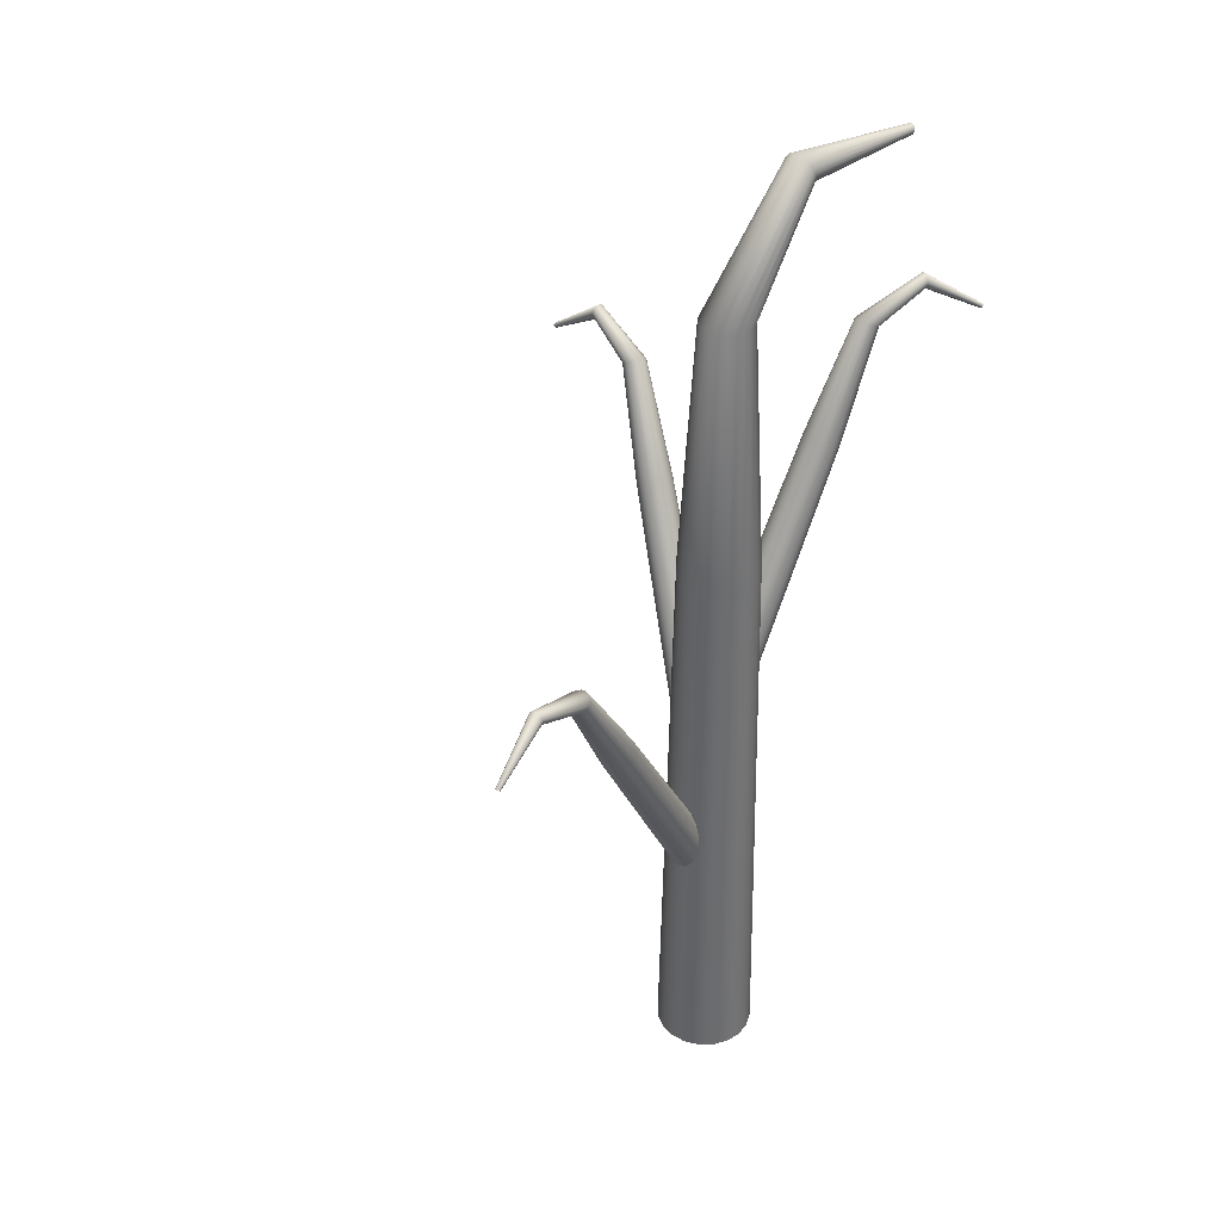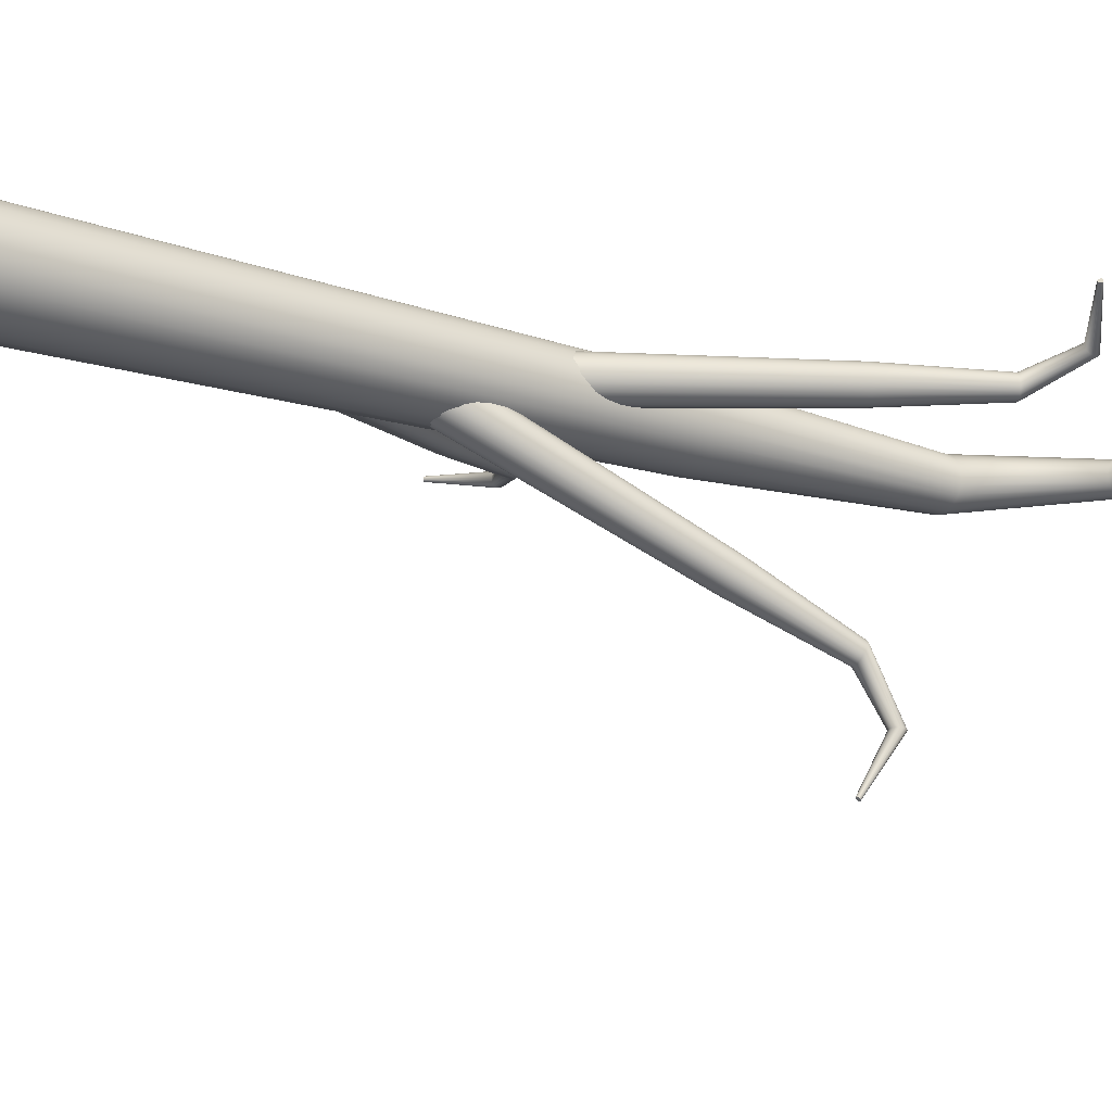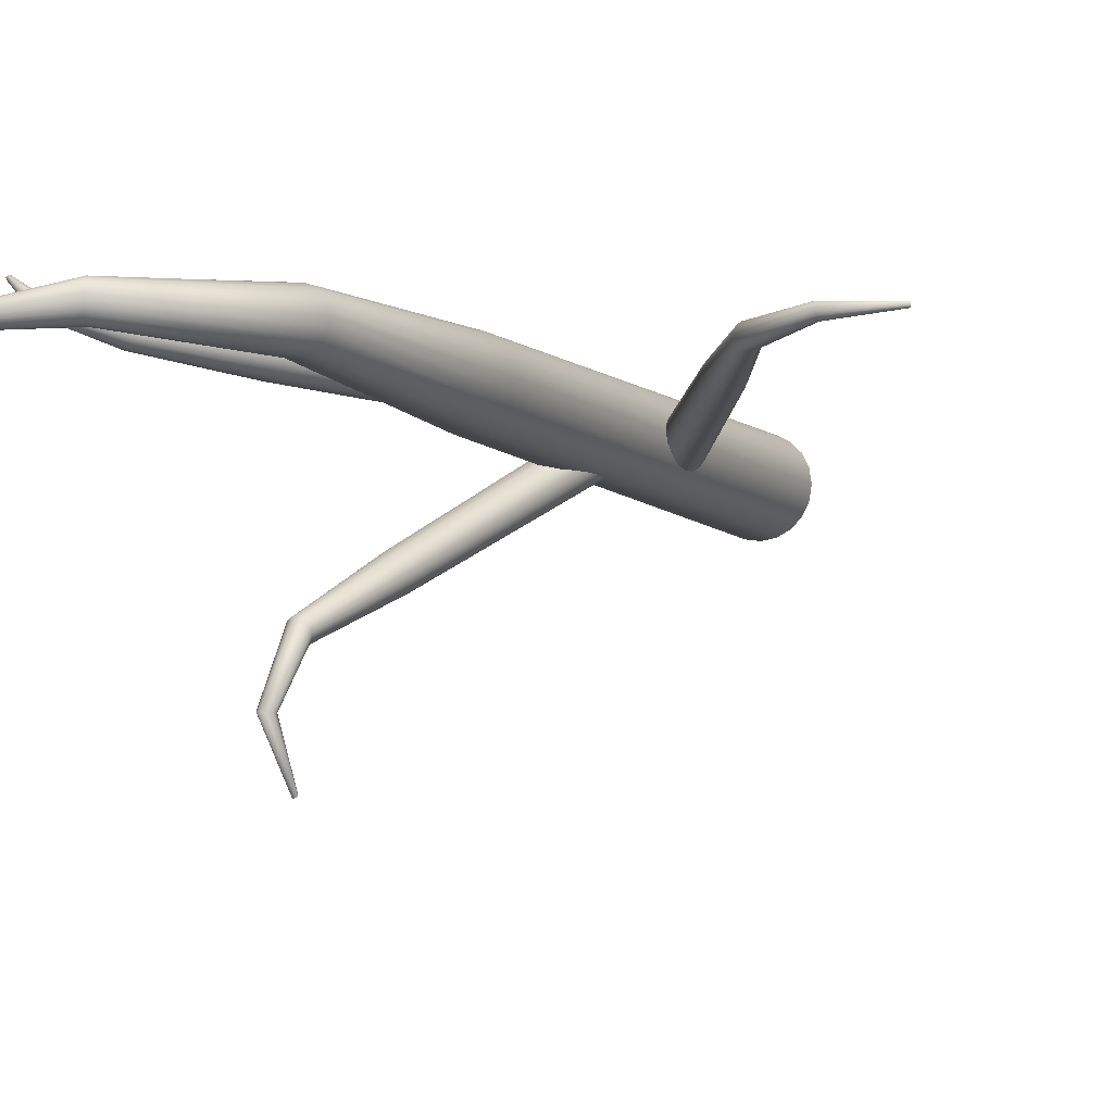
<metadata>
{"format":"obj","ext":"obj","renderer":"f3d","projection":"perspective","resolution":1024,"background":"white","views":[{"elev":37.9,"azim":-46.2,"up":"+Y"},{"elev":-17.1,"azim":56.8,"up":"+Z"},{"elev":-6.8,"azim":-155.4,"up":"+Z"}]}
</metadata>
<code>
g default
v 10.94 0 -3.553
v 9.303 0 -6.759
v 6.759 0 -9.303
v 3.553 0 -10.94
v 0 0 -11.5
v -3.553 0 -10.94
v -6.759 0 -9.303
v -9.303 0 -6.759
v -10.94 0 -3.553
v -11.5 0 0
v -10.94 0 3.553
v -9.303 0 6.759
v -6.759 0 9.303
v -3.553 0 10.94
v -0 0 11.5
v 3.553 0 10.94
v 6.759 0 9.303
v 9.303 0 6.759
v 10.94 0 3.553
v 11.5 0 0
v 55.5 219.8 -0.3861
v 55.55 220 -0.7344
v 55.63 220.2 -1.011
v 55.72 220.6 -1.188
v 55.83 220.9 -1.249
v 55.95 221.3 -1.188
v 56.04 221.6 -1.011
v 56.12 221.9 -0.7344
v 56.17 222.1 -0.3861
v 56.19 222.1 -2e-06
v 56.17 222.1 0.3861
v 56.12 221.9 0.7344
v 56.04 221.6 1.011
v 55.95 221.3 1.188
v 55.83 220.9 1.249
v 55.72 220.6 1.188
v 55.63 220.2 1.011
v 55.55 220 0.7344
v 55.5 219.8 0.3861
v 55.48 219.7 -2e-06
v 0 0 0
v 55.83 220.9 -2e-06
v 2.839 139.5 -8.736
v 5.399 139.5 -7.431
v 7.431 139.5 -5.399
v 8.736 139.5 -2.839
v 9.186 139.5 -0
v 8.736 139.5 2.839
v 7.431 139.5 5.399
v 5.399 139.5 7.431
v 2.839 139.5 8.736
v -1e-06 139.5 9.186
v -2.839 139.5 8.736
v -5.399 139.5 7.431
v -7.431 139.5 5.399
v -8.736 139.5 2.839
v -9.186 139.5 -0
v -8.736 139.5 -2.839
v -7.431 139.5 -5.399
v -5.399 139.5 -7.431
v -2.839 139.5 -8.736
v -0 139.5 -9.186
v 1.844 199.4 5.674
v -1e-06 199.4 5.967
v -1.844 199.4 5.674
v -3.507 199.4 4.827
v -4.827 199.4 3.507
v -5.674 199.4 1.844
v -5.967 199.4 -1e-06
v -5.674 199.4 -1.844
v -4.827 199.4 -3.507
v -3.507 199.4 -4.827
v -1.844 199.4 -5.674
v -1e-06 199.4 -5.967
v 1.844 199.4 -5.674
v 3.507 199.4 -4.827
v 4.827 199.4 -3.507
v 5.674 199.4 -1.844
v 5.967 199.4 -1e-06
v 5.674 199.4 1.844
v 4.827 199.4 3.507
v 3.507 199.4 4.827
v 21.28 224.1 3.641
v 20.8 225.2 3.828
v 20.32 226.3 3.641
v 19.89 227.3 3.097
v 19.54 228 2.25
v 19.32 228.5 1.183
v 19.25 228.7 -1e-06
v 19.32 228.5 -1.183
v 19.54 228 -2.25
v 19.89 227.3 -3.097
v 20.32 226.3 -3.641
v 20.8 225.2 -3.828
v 21.28 224.1 -3.641
v 21.72 223.2 -3.097
v 22.06 222.4 -2.25
v 22.28 221.9 -1.183
v 22.36 221.7 -1e-06
v 22.28 221.9 1.183
v 22.06 222.4 2.25
v 21.72 223.2 3.097
v 4.469 99.85 2.796
v 4.493 99.88 1.162
v 4.065 100.1 -0.3946
v 3.227 100.6 -1.722
v 2.061 101.2 -2.689
v 0.6816 101.9 -3.202
v -0.777 102.7 -3.211
v -2.172 103.4 -2.714
v -3.366 103.9 -1.76
v -4.243 104.3 -0.4427
v -4.716 104.5 1.109
v -4.74 104.5 2.743
v -4.313 104.3 4.3
v -3.475 103.8 5.627
v -2.309 103.2 6.594
v -0.9293 102.5 7.107
v 0.5293 101.7 7.116
v 1.924 101 6.619
v 3.118 100.5 5.665
v 3.995 100.1 4.348
v 64.89 180.9 15.6
v 65.01 180.9 15.47
v 65.14 181 15.38
v 65.28 181.1 15.33
v 65.41 181.2 15.34
v 65.51 181.4 15.39
v 65.58 181.5 15.48
v 65.61 181.6 15.61
v 65.6 181.7 15.77
v 65.55 181.8 15.93
v 65.45 181.8 16.08
v 65.33 181.7 16.21
v 65.2 181.7 16.3
v 65.06 181.6 16.35
v 64.93 181.4 16.34
v 64.83 181.3 16.29
v 64.76 181.2 16.2
v 64.73 181.1 16.07
v 64.74 181 15.91
v 64.8 180.9 15.75
v -0.1238 102.2 1.953
v 65.17 181.3 15.84
v 31.14 157.4 0.442
v 31.81 157.1 1.502
v 32.15 156.9 2.746
v 32.14 156.8 4.051
v 31.76 157 5.291
v 31.06 157.3 6.343
v 30.1 157.8 7.105
v 28.99 158.4 7.502
v 27.82 158.9 7.495
v 26.72 159.5 7.085
v 25.79 160 6.312
v 25.12 160.4 5.252
v 24.78 160.6 4.009
v 24.8 160.6 2.703
v 25.18 160.4 1.464
v 25.88 160.1 0.4115
v 26.83 159.6 -0.3503
v 27.94 159.1 -0.7473
v 29.11 158.5 -0.7406
v 30.21 157.9 -0.3307
v 40.34 183.2 6.664
v 39.62 183.5 6.398
v 39.02 183.9 5.896
v 38.58 184.1 5.207
v 38.36 184.2 4.4
v 38.37 184.2 3.552
v 38.62 184.1 2.747
v 39.07 183.9 2.063
v 39.69 183.6 1.568
v 40.42 183.3 1.311
v 41.17 182.9 1.315
v 41.89 182.5 1.581
v 42.5 182.2 2.083
v 42.93 182 2.772
v 43.15 181.8 3.579
v 43.14 181.8 4.427
v 42.89 181.9 5.232
v 42.44 182.1 5.916
v 41.82 182.4 6.411
v 41.1 182.8 6.668
v 52.76 189.4 10.15
v 52.77 189.9 10.13
v 52.86 190.4 9.967
v 53.01 190.9 9.667
v 53.2 191.2 9.261
v 53.43 191.3 8.79
v 53.66 191.3 8.298
v 53.88 191.1 7.835
v 54.06 190.8 7.445
v 54.18 190.3 7.167
v 54.24 189.8 7.028
v 54.23 189.3 7.042
v 54.14 188.8 7.206
v 53.99 188.3 7.506
v 53.8 188 7.912
v 53.57 187.9 8.384
v 53.34 187.9 8.875
v 53.12 188.1 9.339
v 52.94 188.4 9.728
v 52.82 188.9 10.01
v -7.352 52.31 1.066
v -6.511 52.69 2.417
v -5.359 53.27 3.419
v -4.01 54.01 3.975
v -2.594 54.82 4.03
v -1.252 55.64 3.578
v -0.1133 56.37 2.665
v 0.7095 56.96 1.379
v 1.136 57.33 -0.1539
v 1.125 57.46 -1.783
v 0.6767 57.33 -3.35
v -0.1643 56.96 -4.701
v -1.316 56.37 -5.703
v -2.666 55.64 -6.259
v -4.081 54.82 -6.313
v -5.424 54.01 -5.862
v -6.562 53.27 -4.949
v -7.385 52.69 -3.663
v -7.812 52.31 -2.13
v -7.8 52.18 -0.5005
v -74.8 128.3 9.308
v -74.84 128.3 9.473
v -74.91 128.4 9.61
v -75.01 128.5 9.706
v -75.14 128.6 9.752
v -75.27 128.7 9.743
v -75.39 128.9 9.679
v -75.5 128.9 9.568
v -75.58 129 9.42
v -75.63 129 9.249
v -75.63 129 9.073
v -75.6 128.9 8.908
v -75.52 128.9 8.77
v -75.42 128.7 8.674
v -75.3 128.6 8.628
v -75.17 128.5 8.638
v -75.04 128.4 8.701
v -74.93 128.3 8.812
v -74.85 128.3 8.96
v -74.81 128.2 9.131
v -3.338 54.82 -1.142
v -75.22 128.6 9.19
v -35.57 108.8 7.501
v -36.65 108.3 7.057
v -37.57 107.8 6.256
v -38.24 107.5 5.177
v -38.6 107.4 3.926
v -38.6 107.5 2.624
v -38.26 107.8 1.4
v -37.61 108.3 0.3726
v -36.7 108.8 -0.357
v -35.62 109.5 -0.7175
v -34.49 110.1 -0.6737
v -33.42 110.7 -0.2298
v -32.5 111.2 0.5708
v -31.82 111.5 1.65
v -31.47 111.6 2.901
v -31.46 111.5 4.203
v -31.8 111.2 5.427
v -32.45 110.7 6.454
v -33.36 110.1 7.184
v -34.44 109.5 7.545
v -49.74 132.6 2.923
v -49.04 133 2.689
v -48.31 133.4 2.717
v -47.61 133.8 3.005
v -47.01 134.1 3.525
v -46.57 134.3 4.226
v -46.34 134.4 5.039
v -46.33 134.3 5.885
v -46.55 134.1 6.68
v -46.98 133.8 7.347
v -47.57 133.4 7.821
v -48.27 133 8.055
v -49 132.6 8.027
v -49.7 132.2 7.738
v -50.3 131.9 7.218
v -50.74 131.7 6.518
v -50.97 131.6 5.705
v -50.98 131.7 4.859
v -50.75 131.9 4.064
v -50.33 132.2 3.397
v -62.77 137.8 5.73
v -62.84 138.3 5.654
v -62.89 138.9 5.747
v -62.91 139.4 5.999
v -62.89 139.7 6.386
v -62.85 140 6.87
v -62.78 140.1 7.403
v -62.7 140 7.934
v -62.6 139.7 8.41
v -62.51 139.4 8.784
v -62.42 138.9 9.021
v -62.35 138.3 9.097
v -62.3 137.8 9.004
v -62.28 137.3 8.752
v -62.29 136.9 8.365
v -62.34 136.7 7.881
v -62.4 136.6 7.348
v -62.49 136.7 6.817
v -62.58 136.9 6.341
v -62.68 137.3 5.967
v -1.506 81.47 -8.08
v -2.928 82.09 -7.566
v -4.057 82.85 -6.653
v -4.783 83.65 -5.431
v -5.035 84.44 -4.02
v -4.787 85.13 -2.558
v -4.064 85.65 -1.187
v -2.938 85.95 -0.04218
v -1.517 86.01 0.7645
v 0.0584 85.81 1.154
v 1.634 85.38 1.089
v 3.057 84.76 0.5743
v 4.186 84.01 -0.3384
v 4.912 83.2 -1.56
v 5.163 82.42 -2.971
v 4.916 81.73 -4.434
v 4.193 81.21 -5.805
v 3.066 80.91 -6.949
v 1.646 80.85 -7.756
v 0.07039 81.05 -8.146
v 21.69 158.7 -70.37
v 21.55 158.8 -70.44
v 21.45 158.9 -70.54
v 21.41 159 -70.66
v 21.42 159.2 -70.78
v 21.48 159.3 -70.9
v 21.59 159.4 -71
v 21.74 159.5 -71.07
v 21.91 159.5 -71.11
v 22.09 159.5 -71.11
v 22.25 159.4 -71.07
v 22.39 159.3 -71
v 22.49 159.2 -70.9
v 22.53 159.1 -70.79
v 22.52 159 -70.67
v 22.46 158.8 -70.55
v 22.35 158.7 -70.45
v 22.2 158.7 -70.38
v 22.03 158.7 -70.34
v 21.85 158.7 -70.34
v 0.06439 83.43 -3.496
v 21.97 159.1 -70.72
v 10 138.6 -33.22
v 10.58 138 -34.2
v 11.48 137.4 -34.93
v 12.62 136.9 -35.34
v 13.88 136.6 -35.39
v 15.14 136.4 -35.08
v 16.27 136.5 -34.44
v 17.17 136.7 -33.52
v 17.75 137.1 -32.43
v 17.95 137.7 -31.26
v 17.74 138.3 -30.13
v 17.16 138.9 -29.16
v 16.26 139.5 -28.43
v 15.13 140 -28.02
v 13.87 140.4 -27.96
v 12.61 140.5 -28.27
v 11.47 140.5 -28.92
v 10.57 140.2 -29.83
v 9.997 139.8 -30.93
v 9.799 139.3 -32.1
v 22.33 161.2 -44.28
v 22.45 161.6 -43.52
v 22.32 162 -42.79
v 21.95 162.4 -42.15
v 21.36 162.8 -41.68
v 20.62 163.1 -41.41
v 19.8 163.4 -41.38
v 18.99 163.5 -41.58
v 18.25 163.4 -42
v 17.67 163.3 -42.59
v 17.29 163 -43.31
v 17.16 162.7 -44.06
v 17.29 162.2 -44.8
v 17.67 161.8 -45.43
v 18.26 161.4 -45.9
v 18.99 161.1 -46.17
v 19.81 160.9 -46.2
v 20.63 160.8 -46
v 21.37 160.8 -45.58
v 21.95 161 -44.99
v 23.88 167.2 -57.23
v 24.07 167.7 -57.25
v 24.1 168.2 -57.28
v 23.95 168.7 -57.32
v 23.65 169.2 -57.38
v 23.23 169.5 -57.44
v 22.72 169.7 -57.5
v 22.18 169.7 -57.55
v 21.66 169.6 -57.59
v 21.2 169.3 -57.61
v 20.87 168.9 -57.61
v 20.68 168.3 -57.6
v 20.65 167.8 -57.56
v 20.8 167.3 -57.52
v 21.1 166.8 -57.46
v 21.52 166.5 -57.4
v 22.03 166.3 -57.34
v 22.57 166.3 -57.29
v 23.09 166.4 -57.26
v 23.54 166.7 -57.23
g pCylinder153
f 1 2 45 46
f 2 3 44 45
f 3 4 43 44
f 4 5 62 43
f 5 6 61 62
f 6 7 60 61
f 7 8 59 60
f 8 9 58 59
f 9 10 57 58
f 10 11 56 57
f 11 12 55 56
f 12 13 54 55
f 13 14 53 54
f 14 15 52 53
f 15 16 51 52
f 16 17 50 51
f 17 18 49 50
f 18 19 48 49
f 19 20 47 48
f 20 1 46 47
f 2 1 41
f 3 2 41
f 4 3 41
f 5 4 41
f 6 5 41
f 7 6 41
f 8 7 41
f 9 8 41
f 10 9 41
f 11 10 41
f 12 11 41
f 13 12 41
f 14 13 41
f 15 14 41
f 16 15 41
f 17 16 41
f 18 17 41
f 19 18 41
f 20 19 41
f 1 20 41
f 21 22 42
f 22 23 42
f 23 24 42
f 24 25 42
f 25 26 42
f 26 27 42
f 27 28 42
f 28 29 42
f 29 30 42
f 30 31 42
f 31 32 42
f 32 33 42
f 33 34 42
f 34 35 42
f 35 36 42
f 36 37 42
f 37 38 42
f 38 39 42
f 39 40 42
f 40 21 42
f 44 43 75 76
f 45 44 76 77
f 46 45 77 78
f 47 46 78 79
f 48 47 79 80
f 49 48 80 81
f 50 49 81 82
f 51 50 82 63
f 52 51 63 64
f 53 52 64 65
f 54 53 65 66
f 55 54 66 67
f 56 55 67 68
f 57 56 68 69
f 58 57 69 70
f 59 58 70 71
f 60 59 71 72
f 61 60 72 73
f 62 61 73 74
f 43 62 74 75
f 64 63 83 84
f 65 64 84 85
f 66 65 85 86
f 67 66 86 87
f 68 67 87 88
f 69 68 88 89
f 70 69 89 90
f 71 70 90 91
f 72 71 91 92
f 73 72 92 93
f 74 73 93 94
f 75 74 94 95
f 76 75 95 96
f 77 76 96 97
f 78 77 97 98
f 79 78 98 99
f 80 79 99 100
f 81 80 100 101
f 82 81 101 102
f 63 82 102 83
f 84 83 36 35
f 85 84 35 34
f 86 85 34 33
f 87 86 33 32
f 88 87 32 31
f 89 88 31 30
f 90 89 30 29
f 91 90 29 28
f 92 91 28 27
f 93 92 27 26
f 94 93 26 25
f 95 94 25 24
f 96 95 24 23
f 97 96 23 22
f 98 97 22 21
f 99 98 21 40
f 100 99 40 39
f 101 100 39 38
f 102 101 38 37
f 83 102 37 36
f 103 104 147 148
f 104 105 146 147
f 105 106 145 146
f 106 107 164 145
f 107 108 163 164
f 108 109 162 163
f 109 110 161 162
f 110 111 160 161
f 111 112 159 160
f 112 113 158 159
f 113 114 157 158
f 114 115 156 157
f 115 116 155 156
f 116 117 154 155
f 117 118 153 154
f 118 119 152 153
f 119 120 151 152
f 120 121 150 151
f 121 122 149 150
f 122 103 148 149
f 104 103 143
f 105 104 143
f 106 105 143
f 107 106 143
f 108 107 143
f 109 108 143
f 110 109 143
f 111 110 143
f 112 111 143
f 113 112 143
f 114 113 143
f 115 114 143
f 116 115 143
f 117 116 143
f 118 117 143
f 119 118 143
f 120 119 143
f 121 120 143
f 122 121 143
f 103 122 143
f 123 124 144
f 124 125 144
f 125 126 144
f 126 127 144
f 127 128 144
f 128 129 144
f 129 130 144
f 130 131 144
f 131 132 144
f 132 133 144
f 133 134 144
f 134 135 144
f 135 136 144
f 136 137 144
f 137 138 144
f 138 139 144
f 139 140 144
f 140 141 144
f 141 142 144
f 142 123 144
f 146 145 177 178
f 147 146 178 179
f 148 147 179 180
f 149 148 180 181
f 150 149 181 182
f 151 150 182 183
f 152 151 183 184
f 153 152 184 165
f 154 153 165 166
f 155 154 166 167
f 156 155 167 168
f 157 156 168 169
f 158 157 169 170
f 159 158 170 171
f 160 159 171 172
f 161 160 172 173
f 162 161 173 174
f 163 162 174 175
f 164 163 175 176
f 145 164 176 177
f 166 165 185 186
f 167 166 186 187
f 168 167 187 188
f 169 168 188 189
f 170 169 189 190
f 171 170 190 191
f 172 171 191 192
f 173 172 192 193
f 174 173 193 194
f 175 174 194 195
f 176 175 195 196
f 177 176 196 197
f 178 177 197 198
f 179 178 198 199
f 180 179 199 200
f 181 180 200 201
f 182 181 201 202
f 183 182 202 203
f 184 183 203 204
f 165 184 204 185
f 186 185 138 137
f 187 186 137 136
f 188 187 136 135
f 189 188 135 134
f 190 189 134 133
f 191 190 133 132
f 192 191 132 131
f 193 192 131 130
f 194 193 130 129
f 195 194 129 128
f 196 195 128 127
f 197 196 127 126
f 198 197 126 125
f 199 198 125 124
f 200 199 124 123
f 201 200 123 142
f 202 201 142 141
f 203 202 141 140
f 204 203 140 139
f 185 204 139 138
f 205 206 249 250
f 206 207 248 249
f 207 208 247 248
f 208 209 266 247
f 209 210 265 266
f 210 211 264 265
f 211 212 263 264
f 212 213 262 263
f 213 214 261 262
f 214 215 260 261
f 215 216 259 260
f 216 217 258 259
f 217 218 257 258
f 218 219 256 257
f 219 220 255 256
f 220 221 254 255
f 221 222 253 254
f 222 223 252 253
f 223 224 251 252
f 224 205 250 251
f 206 205 245
f 207 206 245
f 208 207 245
f 209 208 245
f 210 209 245
f 211 210 245
f 212 211 245
f 213 212 245
f 214 213 245
f 215 214 245
f 216 215 245
f 217 216 245
f 218 217 245
f 219 218 245
f 220 219 245
f 221 220 245
f 222 221 245
f 223 222 245
f 224 223 245
f 205 224 245
f 225 226 246
f 226 227 246
f 227 228 246
f 228 229 246
f 229 230 246
f 230 231 246
f 231 232 246
f 232 233 246
f 233 234 246
f 234 235 246
f 235 236 246
f 236 237 246
f 237 238 246
f 238 239 246
f 239 240 246
f 240 241 246
f 241 242 246
f 242 243 246
f 243 244 246
f 244 225 246
f 248 247 279 280
f 249 248 280 281
f 250 249 281 282
f 251 250 282 283
f 252 251 283 284
f 253 252 284 285
f 254 253 285 286
f 255 254 286 267
f 256 255 267 268
f 257 256 268 269
f 258 257 269 270
f 259 258 270 271
f 260 259 271 272
f 261 260 272 273
f 262 261 273 274
f 263 262 274 275
f 264 263 275 276
f 265 264 276 277
f 266 265 277 278
f 247 266 278 279
f 268 267 287 288
f 269 268 288 289
f 270 269 289 290
f 271 270 290 291
f 272 271 291 292
f 273 272 292 293
f 274 273 293 294
f 275 274 294 295
f 276 275 295 296
f 277 276 296 297
f 278 277 297 298
f 279 278 298 299
f 280 279 299 300
f 281 280 300 301
f 282 281 301 302
f 283 282 302 303
f 284 283 303 304
f 285 284 304 305
f 286 285 305 306
f 267 286 306 287
f 288 287 240 239
f 289 288 239 238
f 290 289 238 237
f 291 290 237 236
f 292 291 236 235
f 293 292 235 234
f 294 293 234 233
f 295 294 233 232
f 296 295 232 231
f 297 296 231 230
f 298 297 230 229
f 299 298 229 228
f 300 299 228 227
f 301 300 227 226
f 302 301 226 225
f 303 302 225 244
f 304 303 244 243
f 305 304 243 242
f 306 305 242 241
f 287 306 241 240
f 307 308 351 352
f 308 309 350 351
f 309 310 349 350
f 310 311 368 349
f 311 312 367 368
f 312 313 366 367
f 313 314 365 366
f 314 315 364 365
f 315 316 363 364
f 316 317 362 363
f 317 318 361 362
f 318 319 360 361
f 319 320 359 360
f 320 321 358 359
f 321 322 357 358
f 322 323 356 357
f 323 324 355 356
f 324 325 354 355
f 325 326 353 354
f 326 307 352 353
f 308 307 347
f 309 308 347
f 310 309 347
f 311 310 347
f 312 311 347
f 313 312 347
f 314 313 347
f 315 314 347
f 316 315 347
f 317 316 347
f 318 317 347
f 319 318 347
f 320 319 347
f 321 320 347
f 322 321 347
f 323 322 347
f 324 323 347
f 325 324 347
f 326 325 347
f 307 326 347
f 327 328 348
f 328 329 348
f 329 330 348
f 330 331 348
f 331 332 348
f 332 333 348
f 333 334 348
f 334 335 348
f 335 336 348
f 336 337 348
f 337 338 348
f 338 339 348
f 339 340 348
f 340 341 348
f 341 342 348
f 342 343 348
f 343 344 348
f 344 345 348
f 345 346 348
f 346 327 348
f 350 349 381 382
f 351 350 382 383
f 352 351 383 384
f 353 352 384 385
f 354 353 385 386
f 355 354 386 387
f 356 355 387 388
f 357 356 388 369
f 358 357 369 370
f 359 358 370 371
f 360 359 371 372
f 361 360 372 373
f 362 361 373 374
f 363 362 374 375
f 364 363 375 376
f 365 364 376 377
f 366 365 377 378
f 367 366 378 379
f 368 367 379 380
f 349 368 380 381
f 370 369 389 390
f 371 370 390 391
f 372 371 391 392
f 373 372 392 393
f 374 373 393 394
f 375 374 394 395
f 376 375 395 396
f 377 376 396 397
f 378 377 397 398
f 379 378 398 399
f 380 379 399 400
f 381 380 400 401
f 382 381 401 402
f 383 382 402 403
f 384 383 403 404
f 385 384 404 405
f 386 385 405 406
f 387 386 406 407
f 388 387 407 408
f 369 388 408 389
f 390 389 342 341
f 391 390 341 340
f 392 391 340 339
f 393 392 339 338
f 394 393 338 337
f 395 394 337 336
f 396 395 336 335
f 397 396 335 334
f 398 397 334 333
f 399 398 333 332
f 400 399 332 331
f 401 400 331 330
f 402 401 330 329
f 403 402 329 328
f 404 403 328 327
f 405 404 327 346
f 406 405 346 345
f 407 406 345 344
f 408 407 344 343
f 389 408 343 342

</code>
